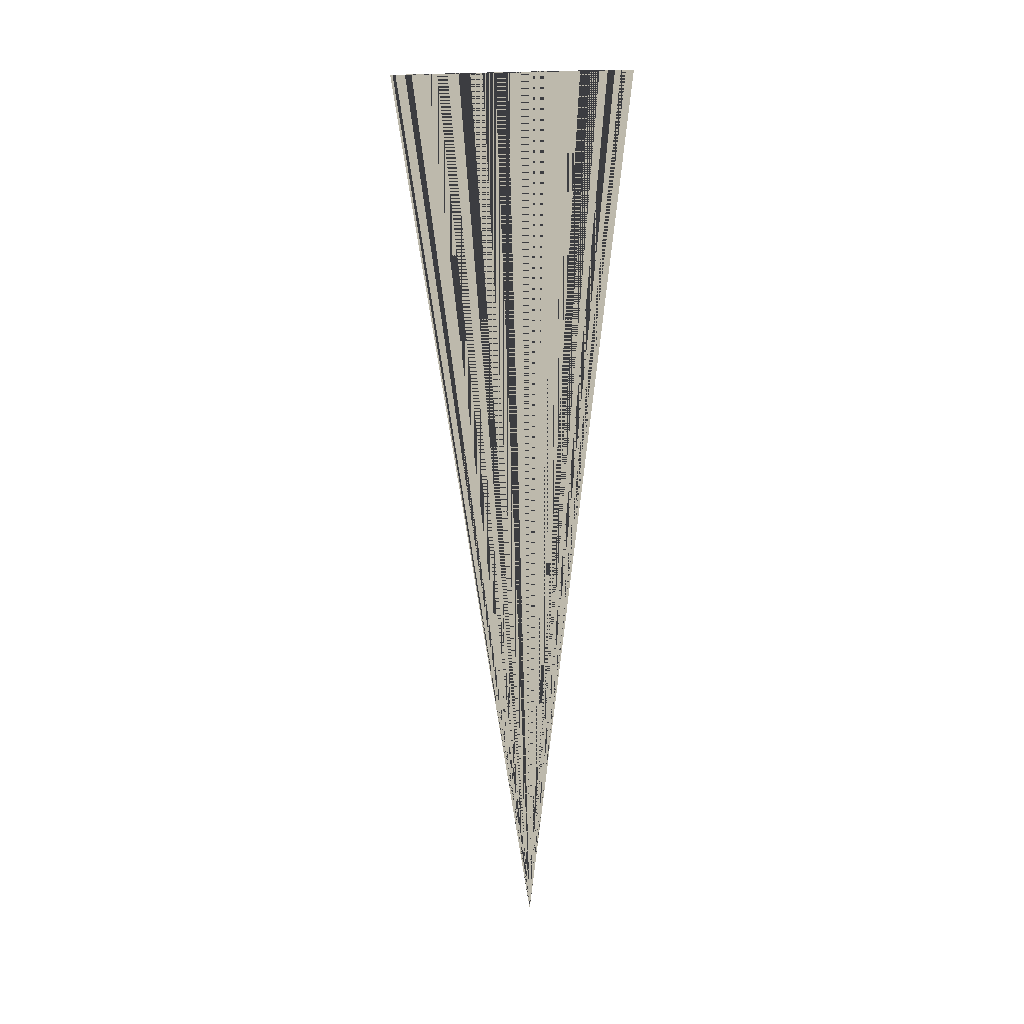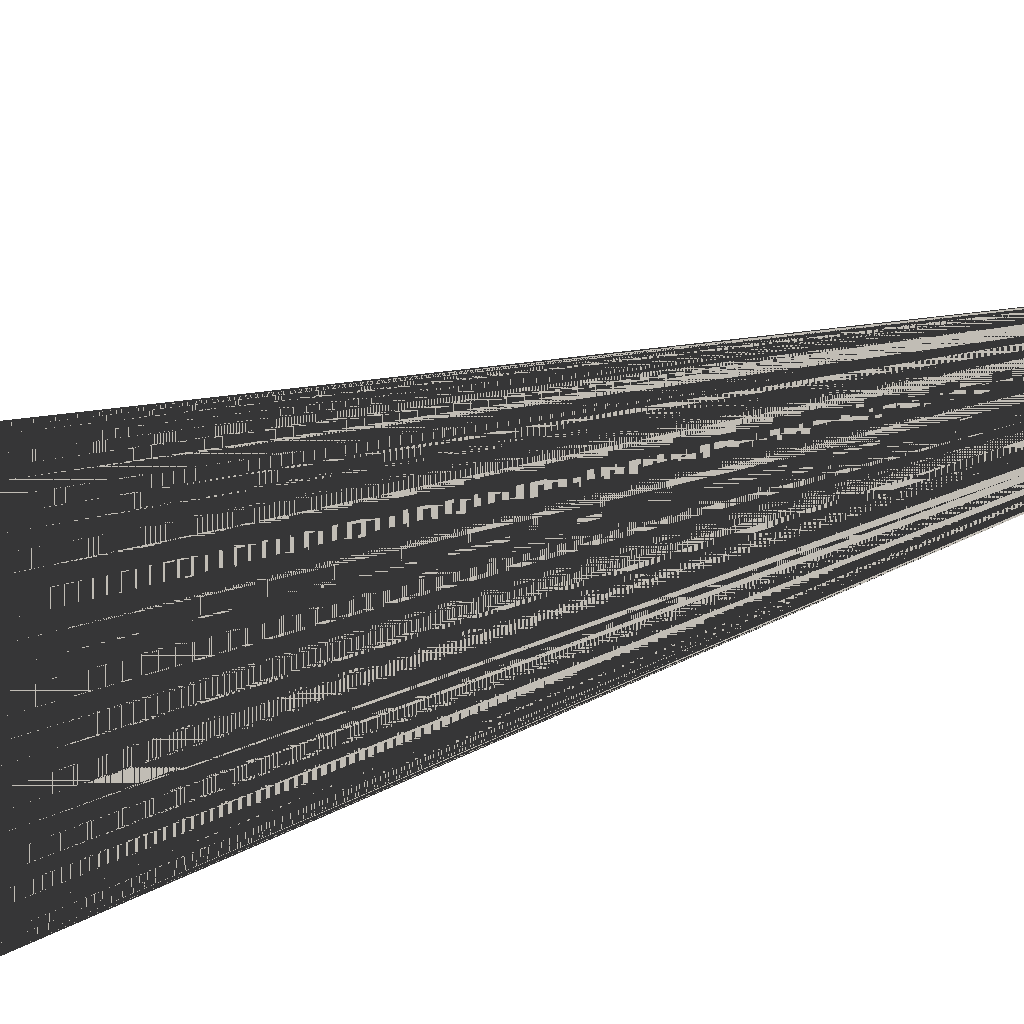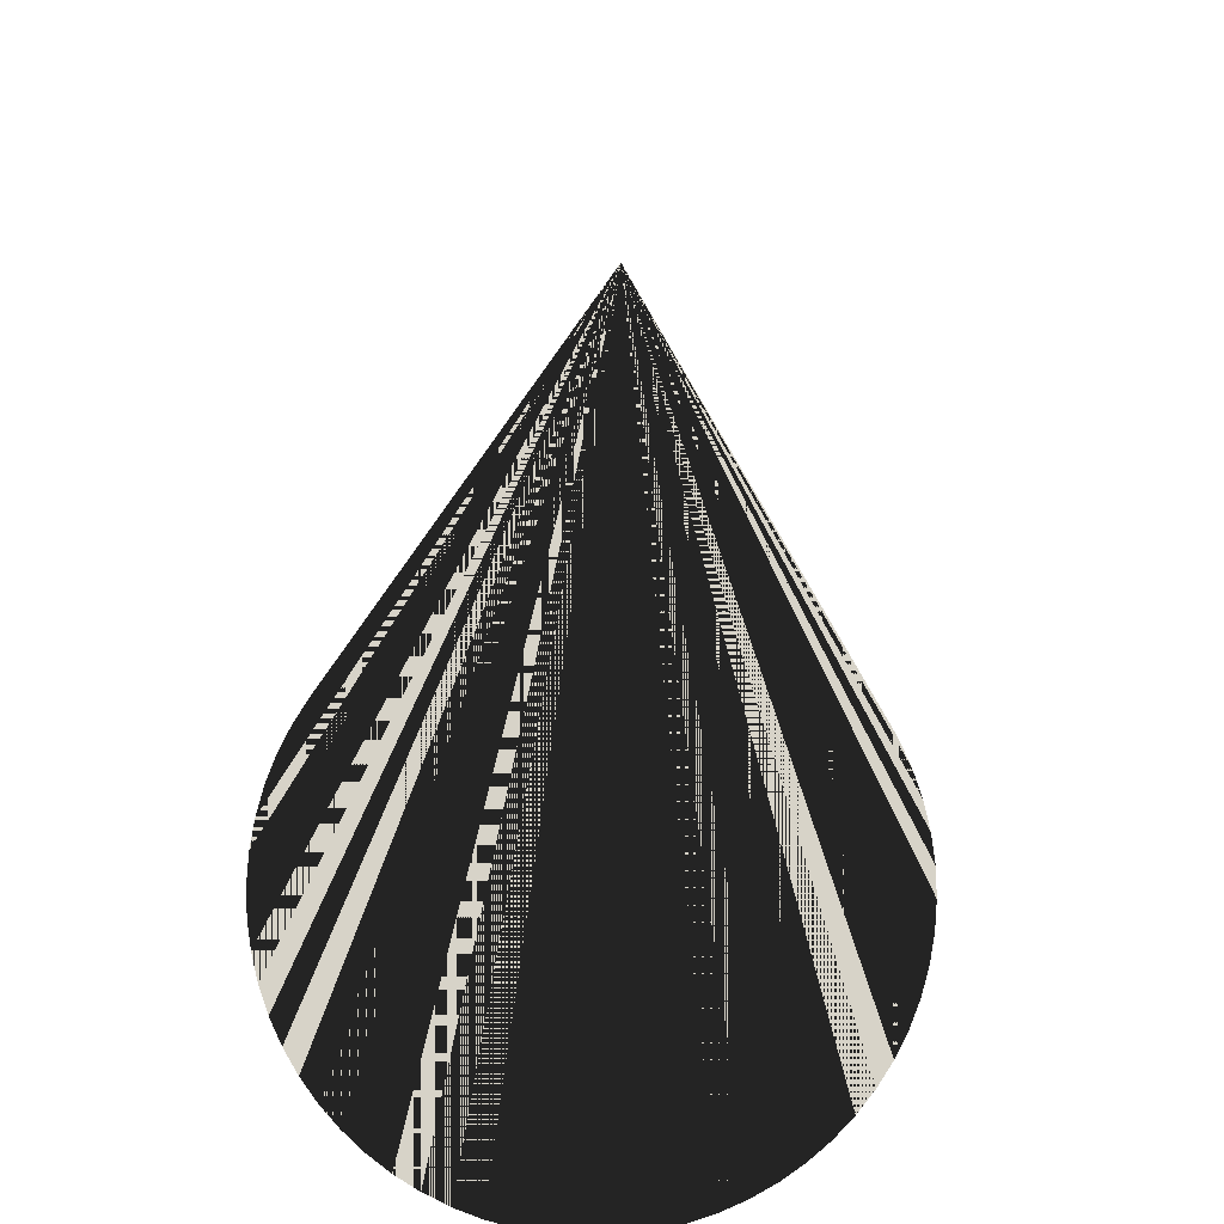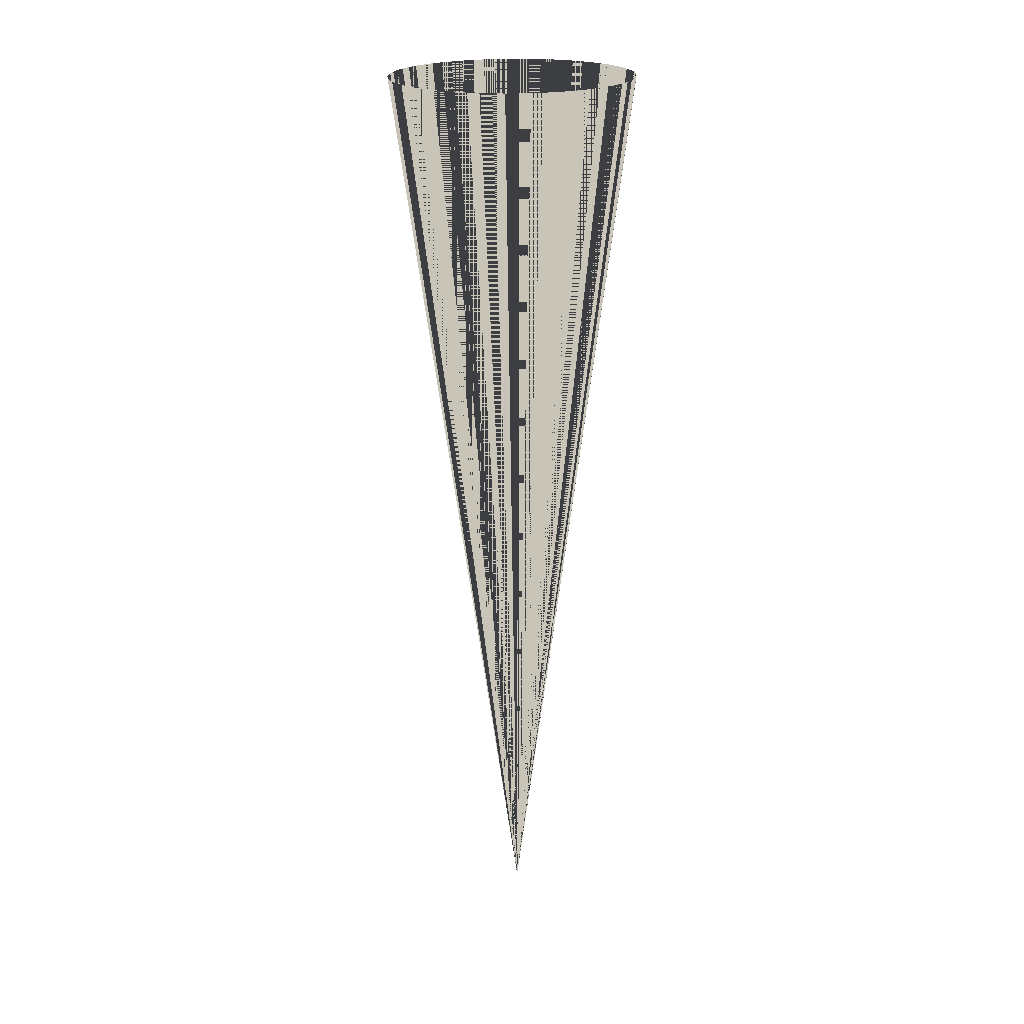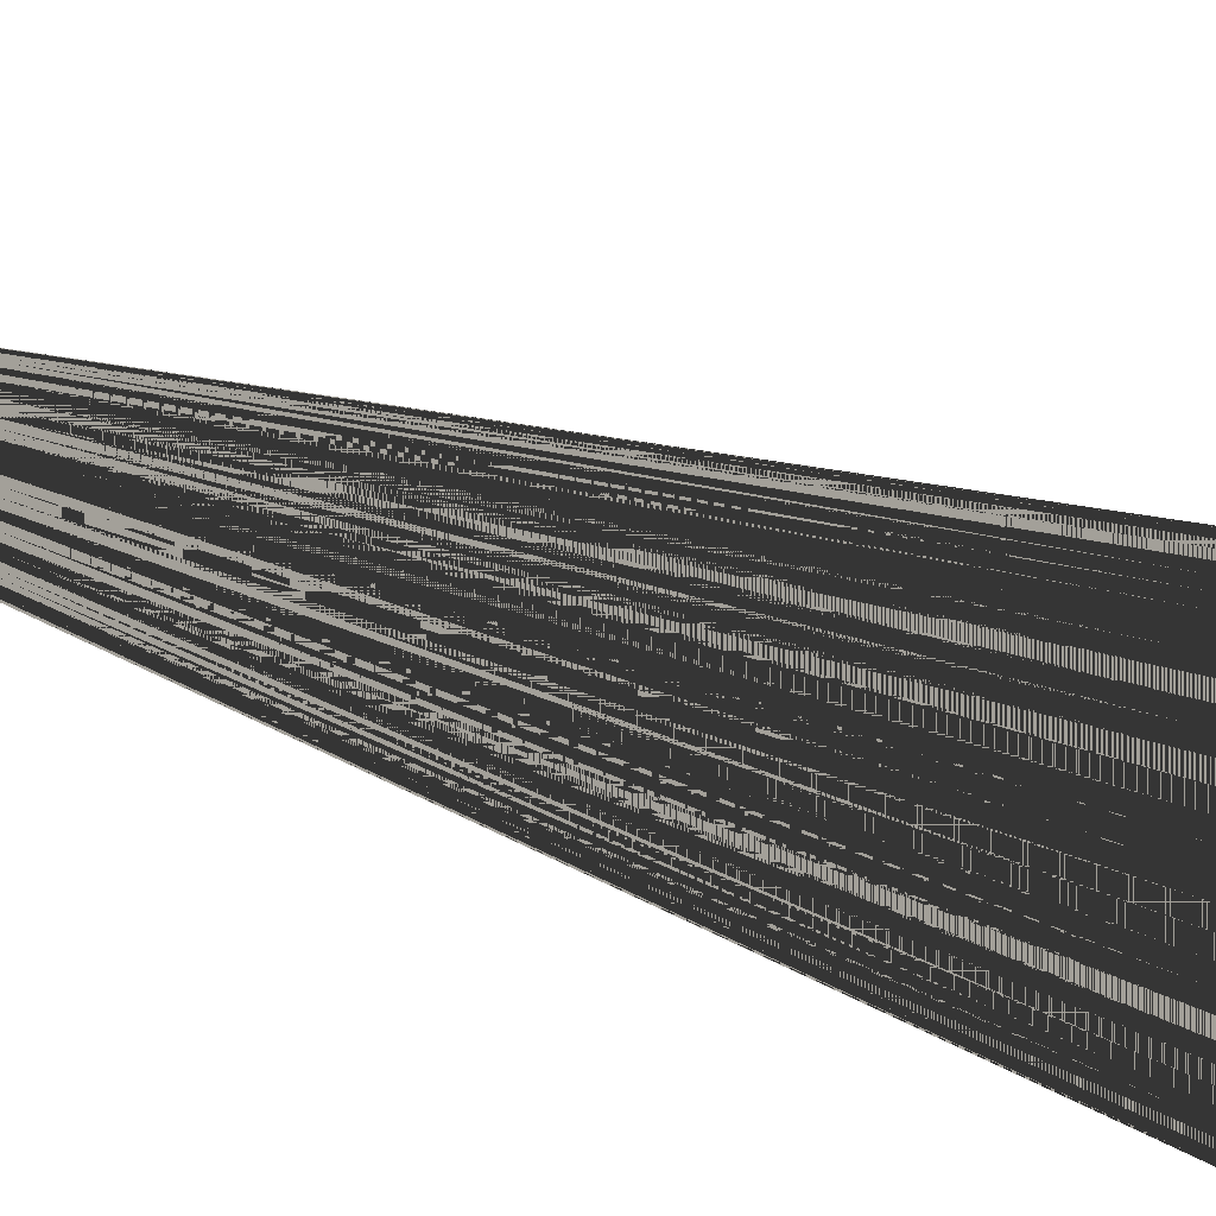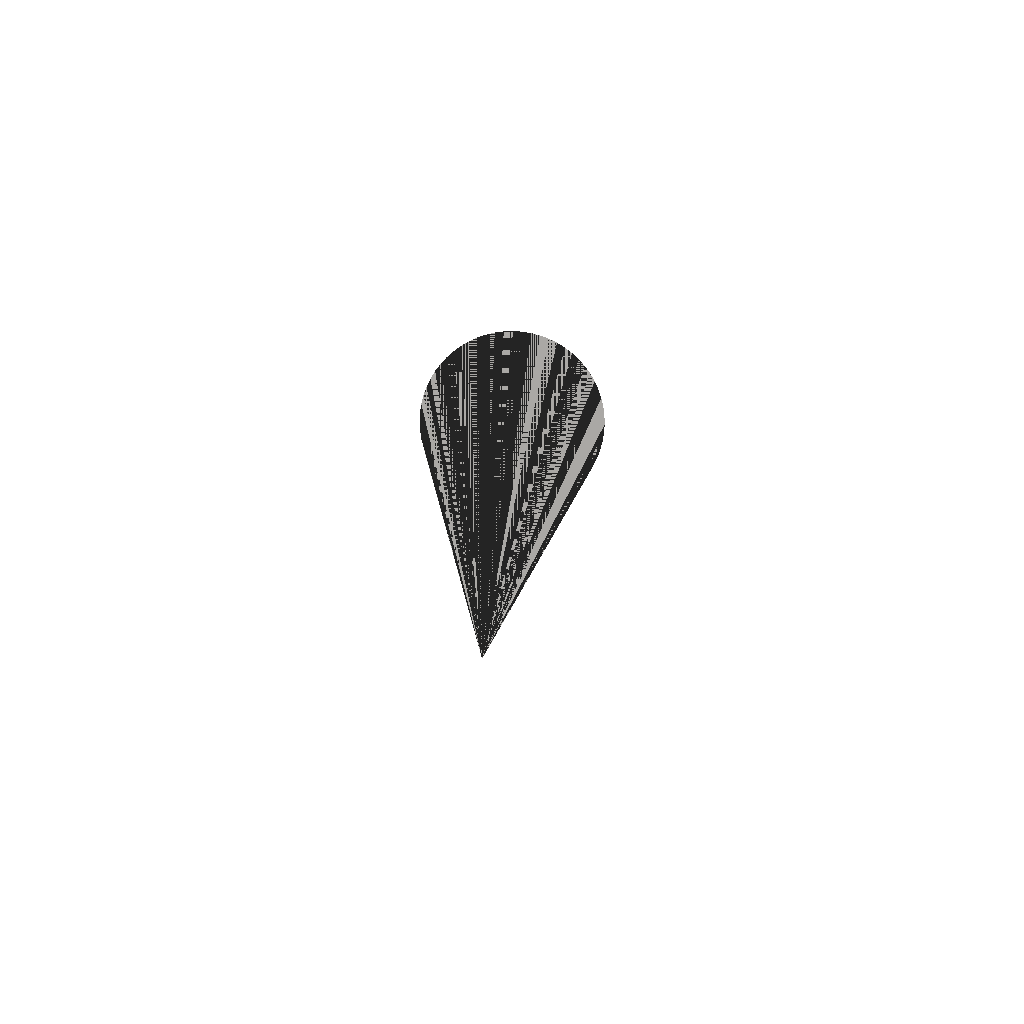
<metadata>
{"format":"obj","ext":"obj","renderer":"f3d","projection":"perspective","resolution":1024,"background":"white","views":[{"elev":15.0,"azim":-42.0,"up":"+Z"},{"elev":-18.7,"azim":133.2,"up":"+Y"},{"elev":-12.5,"azim":179.1,"up":"+Y"},{"elev":20.1,"azim":-153.4,"up":"+Z"},{"elev":-21.9,"azim":-132.4,"up":"+Y"},{"elev":-75.1,"azim":107.4,"up":"+Z"}]}
</metadata>
<code>
v 0 0 0
v 0 0 0
v 0 0 0
v 0 0 0
v 0 0 0
v 0 0 0
v 0 0 0
v 0 0 0
v 0 0 0
v 0 0 0
v 0 0 0
v 0 0 0
v 0 0 0
v 0 0 0
v 0 0 0
v 0 0 0
v 0 0 0
v 0 0 0
v 0 0 0
v 0 0 0
v 0 0 0
v 0 0 0
v 0 0 0
v 0 0 0
v 0 0 0
v 0 0 0
v 0 0 0
v 0 0 0
v 0 0 0
v 0 0 0
v 0 0 0
v 0 0 0
v 0 0 0
v 0 0 0
v 0 0 0
v 0 0 0
v 0 0 0
v 0 0 0
v 0 0 0
v 0 0 0
v 0 0 0
v 0 0 0
v 0 0 0
v 0 0 0
v 0 0 0
v 0 0 0
v 0 0 0
v 0 0 0
v 0 0 0
v 0 0 0
v 0 0 0
v 0 0 0
v 0 0 0
v 0 0 0
v 0 0 0
v 0 0 0
v 0 0 0
v 0 0 0
v 0 0 0
v 0 0 0
v 0 0 0
v 0 0 0
v 0 0 0
v 0 0 0
v -0.298 -0.03375 2.251
v -0.2875 -0.06123 2.252
v -0.2744 -0.08755 2.252
v -0.2588 -0.1125 2.253
v -0.2408 -0.1357 2.254
v -0.2206 -0.1571 2.254
v -0.1984 -0.1764 2.255
v -0.1745 -0.1934 2.256
v -0.1489 -0.208 2.256
v -0.1221 -0.2201 2.257
v -0.09421 -0.2294 2.257
v -0.06554 -0.236 2.257
v -0.03637 -0.2397 2.258
v -0.006974 -0.2406 2.258
v 0.02237 -0.2385 2.258
v 0.05137 -0.2336 2.258
v 0.07975 -0.2259 2.258
v 0.1072 -0.2154 2.258
v 0.1336 -0.2023 2.258
v 0.1585 -0.1867 2.257
v 0.1818 -0.1687 2.257
v 0.2031 -0.1486 2.257
v 0.2225 -0.1264 2.256
v 0.2395 -0.1024 2.256
v 0.2541 -0.0769 2.255
v 0.2662 -0.05008 2.254
v 0.2755 -0.0222 2.254
v 0.2821 0.006459 2.253
v 0.2858 0.03562 2.252
v 0.2867 0.06501 2.252
v 0.2846 0.09434 2.251
v 0.2797 0.1233 2.25
v 0.272 0.1517 2.249
v 0.2616 0.1792 2.248
v 0.2485 0.2055 2.248
v 0.2328 0.2304 2.247
v 0.2149 0.2537 2.246
v 0.1947 0.275 2.246
v 0.1725 0.2944 2.245
v 0.1485 0.3114 2.244
v 0.123 0.326 2.244
v 0.09616 0.338 2.243
v 0.06828 0.3474 2.243
v 0.03961 0.3539 2.243
v 0.01044 0.3577 2.242
v -0.01896 0.3585 2.242
v -0.0483 0.3565 2.242
v -0.0773 0.3516 2.242
v -0.1057 0.3439 2.242
v -0.1332 0.3334 2.242
v -0.1595 0.3203 2.242
v -0.1844 0.3047 2.243
v -0.2077 0.2867 2.243
v -0.2291 0.2665 2.243
v -0.2484 0.2443 2.244
v -0.2654 0.2204 2.244
v -0.28 0.1949 2.245
v -0.2921 0.168 2.246
v -0.3014 0.1402 2.246
v -0.308 0.1115 2.247
v -0.3117 0.08233 2.248
v -0.3126 0.05294 2.248
v -0.3106 0.02361 2.249
v -0.3057 -0.005381 2.25
f 1 65 66 2
f 2 66 65 1
f 2 66 67 3
f 3 67 66 2
f 3 67 68 4
f 4 68 67 3
f 4 68 69 5
f 5 69 68 4
f 5 69 70 6
f 6 70 69 5
f 6 70 71 7
f 7 71 70 6
f 7 71 72 8
f 8 72 71 7
f 8 72 73 9
f 9 73 72 8
f 9 73 74 10
f 10 74 73 9
f 10 74 75 11
f 11 75 74 10
f 11 75 76 12
f 12 76 75 11
f 12 76 77 13
f 13 77 76 12
f 13 77 78 14
f 14 78 77 13
f 14 78 79 15
f 15 79 78 14
f 15 79 80 16
f 16 80 79 15
f 16 80 81 17
f 17 81 80 16
f 17 81 82 18
f 18 82 81 17
f 18 82 83 19
f 19 83 82 18
f 19 83 84 20
f 20 84 83 19
f 20 84 85 21
f 21 85 84 20
f 21 85 86 22
f 22 86 85 21
f 22 86 87 23
f 23 87 86 22
f 23 87 88 24
f 24 88 87 23
f 24 88 89 25
f 25 89 88 24
f 25 89 90 26
f 26 90 89 25
f 26 90 91 27
f 27 91 90 26
f 27 91 92 28
f 28 92 91 27
f 28 92 93 29
f 29 93 92 28
f 29 93 94 30
f 30 94 93 29
f 30 94 95 31
f 31 95 94 30
f 31 95 96 32
f 32 96 95 31
f 32 96 97 33
f 33 97 96 32
f 33 97 98 34
f 34 98 97 33
f 34 98 99 35
f 35 99 98 34
f 35 99 100 36
f 36 100 99 35
f 36 100 101 37
f 37 101 100 36
f 37 101 102 38
f 38 102 101 37
f 38 102 103 39
f 39 103 102 38
f 39 103 104 40
f 40 104 103 39
f 40 104 105 41
f 41 105 104 40
f 41 105 106 42
f 42 106 105 41
f 42 106 107 43
f 43 107 106 42
f 43 107 108 44
f 44 108 107 43
f 44 108 109 45
f 45 109 108 44
f 45 109 110 46
f 46 110 109 45
f 46 110 111 47
f 47 111 110 46
f 47 111 112 48
f 48 112 111 47
f 48 112 113 49
f 49 113 112 48
f 49 113 114 50
f 50 114 113 49
f 50 114 115 51
f 51 115 114 50
f 51 115 116 52
f 52 116 115 51
f 52 116 117 53
f 53 117 116 52
f 53 117 118 54
f 54 118 117 53
f 54 118 119 55
f 55 119 118 54
f 55 119 120 56
f 56 120 119 55
f 56 120 121 57
f 57 121 120 56
f 57 121 122 58
f 58 122 121 57
f 58 122 123 59
f 59 123 122 58
f 59 123 124 60
f 60 124 123 59
f 60 124 125 61
f 61 125 124 60
f 61 125 126 62
f 62 126 125 61
f 62 126 127 63
f 63 127 126 62
f 63 127 128 64
f 64 128 127 63
f 64 128 65 1
f 1 65 128 64

</code>
